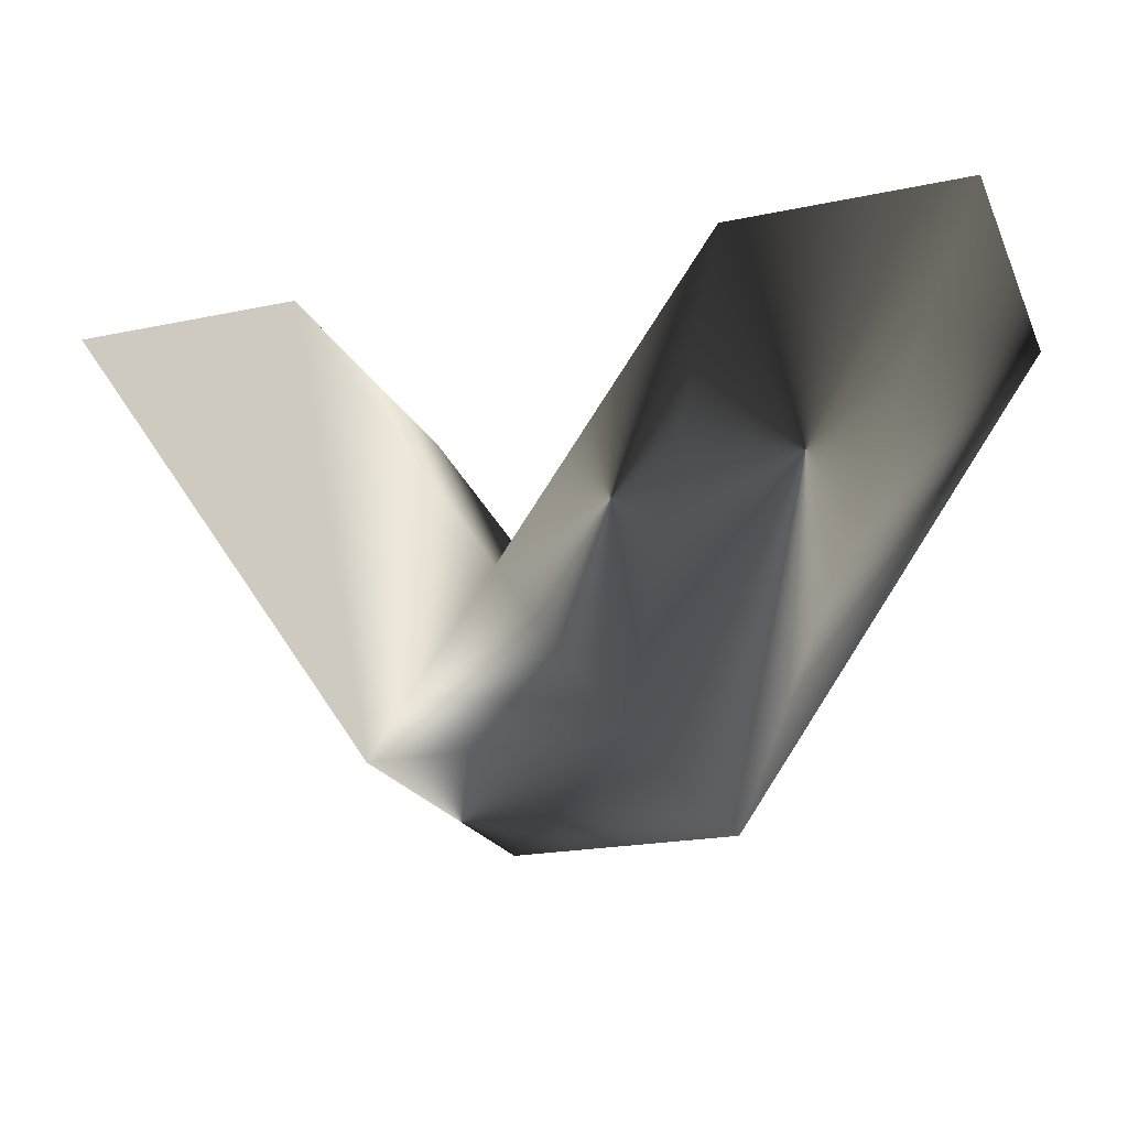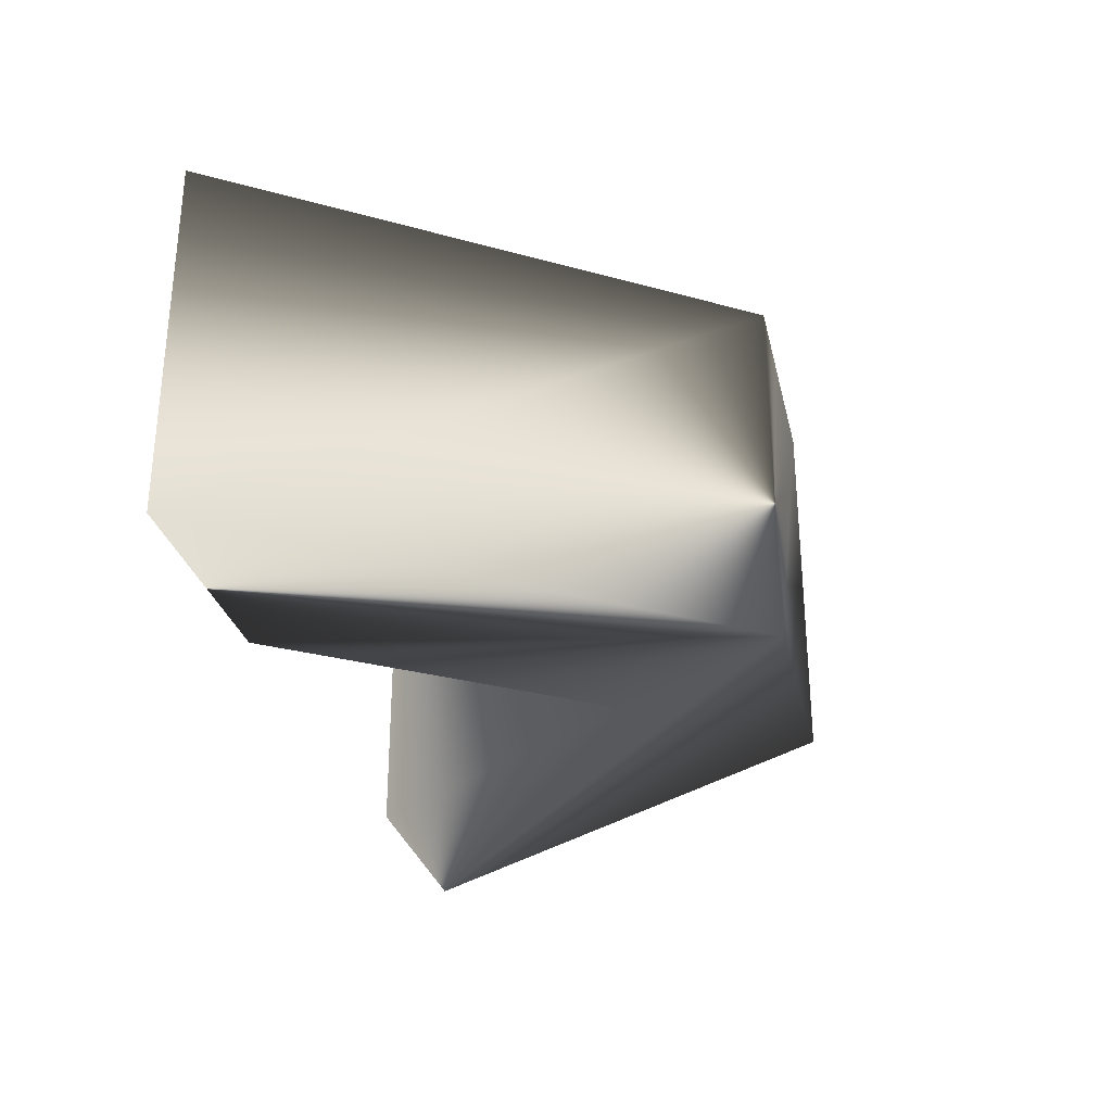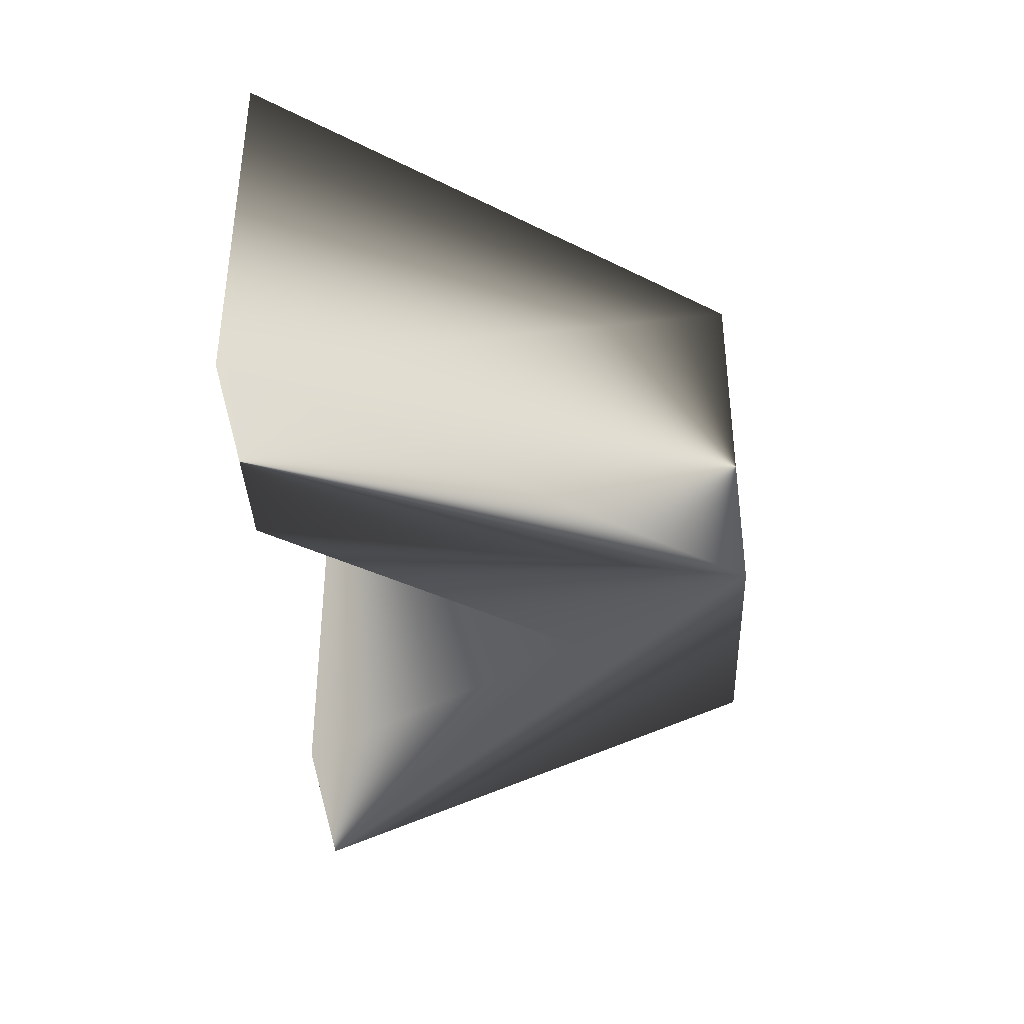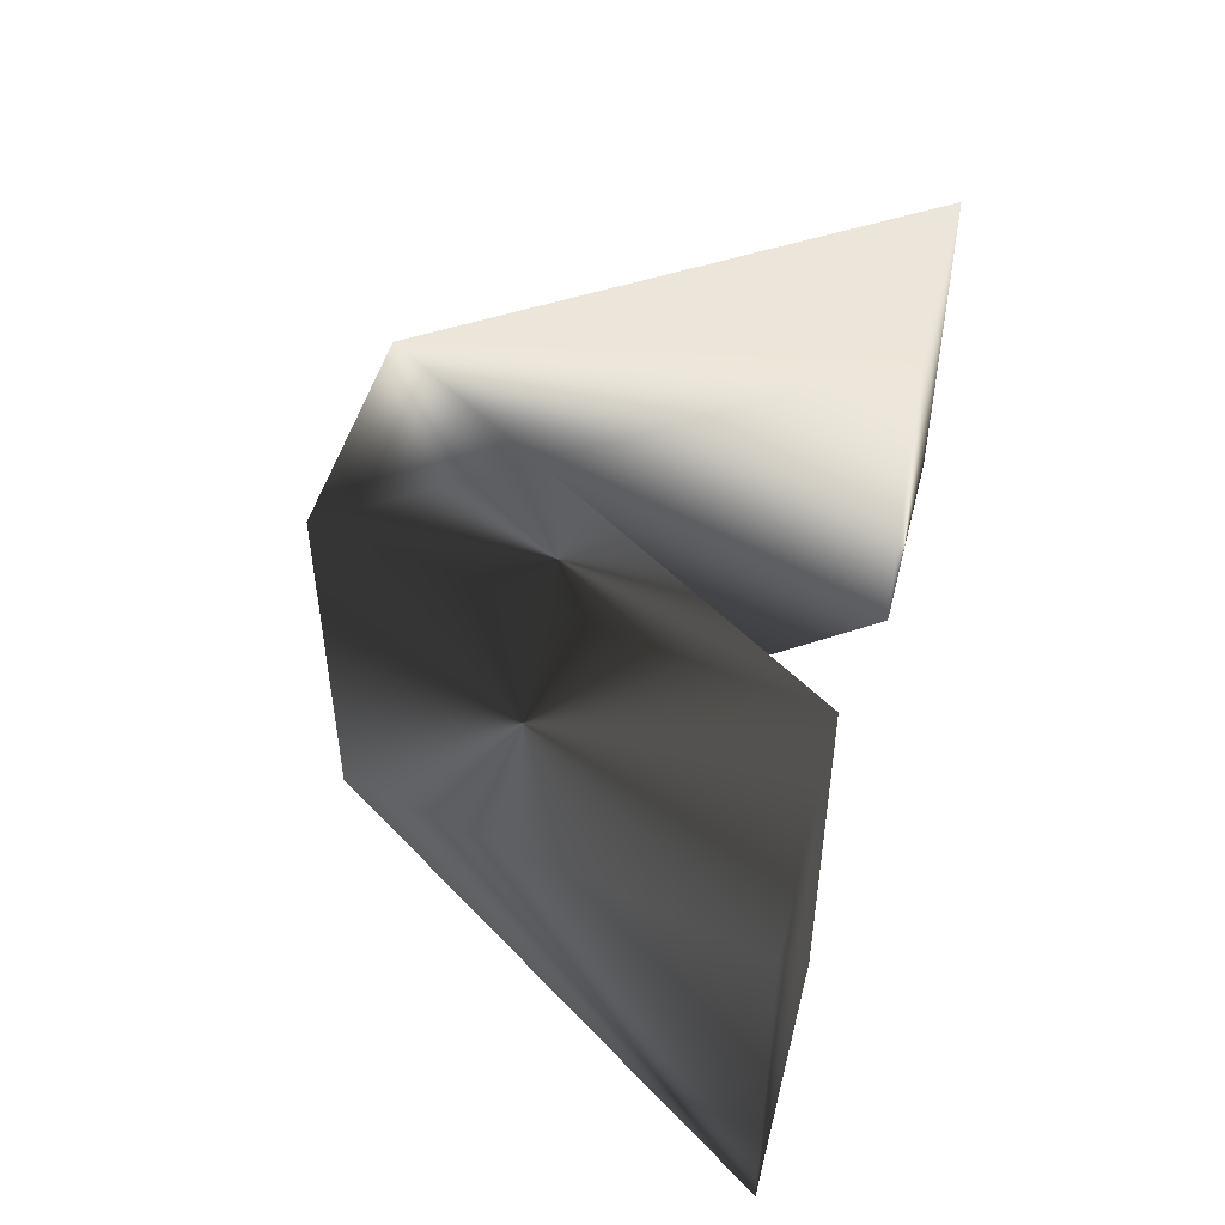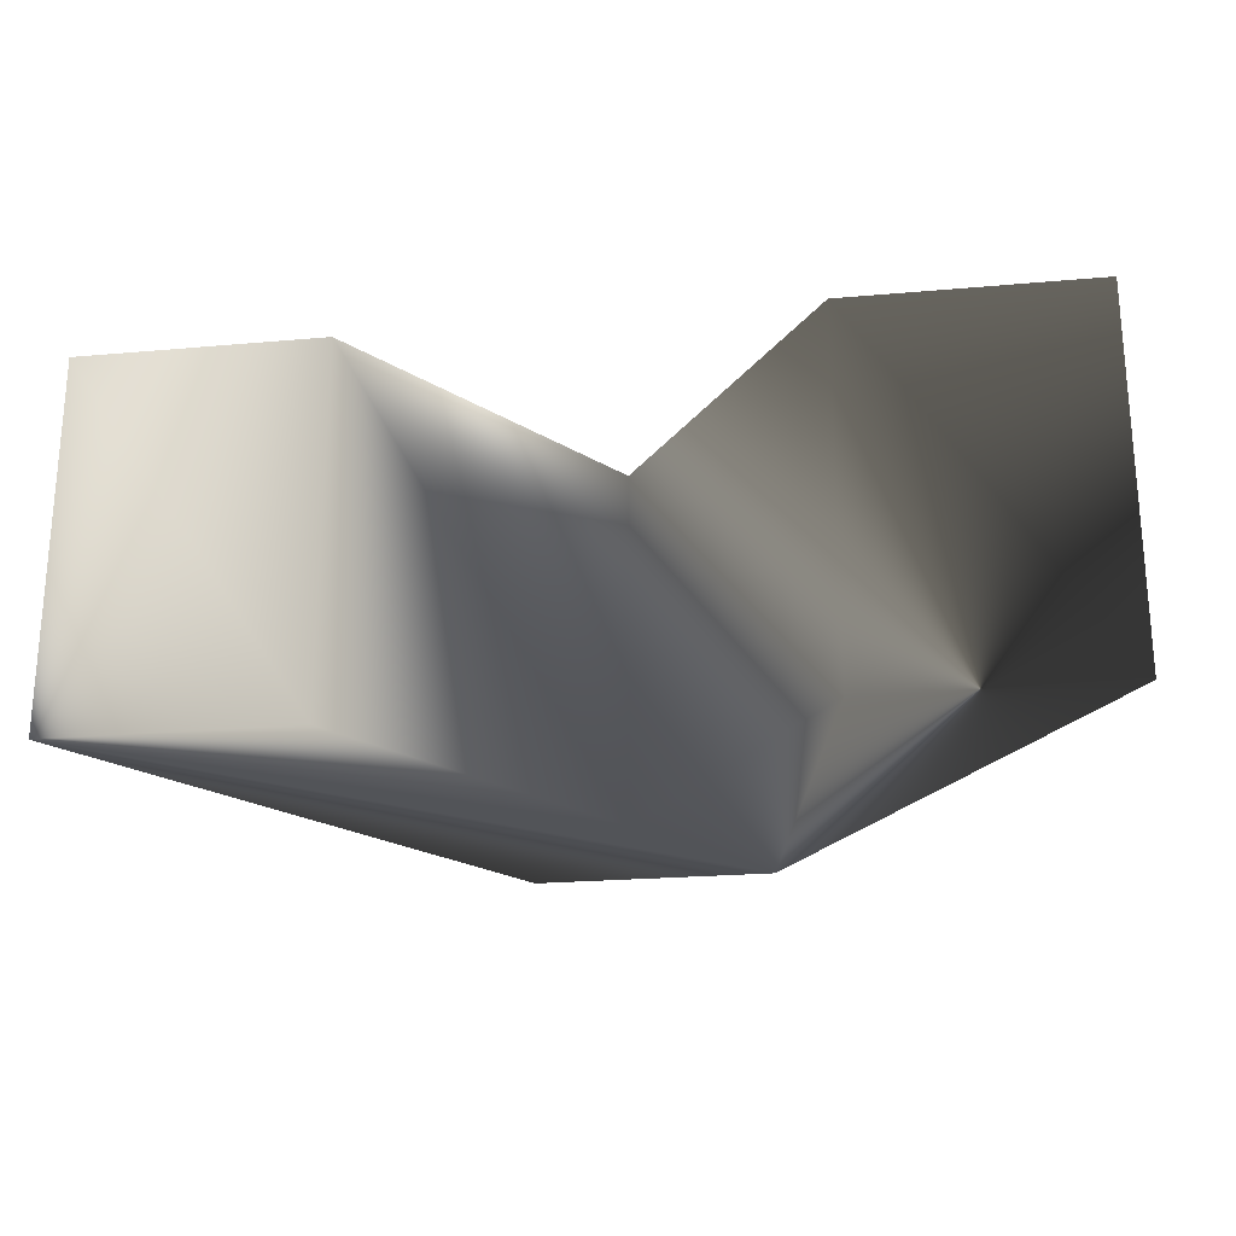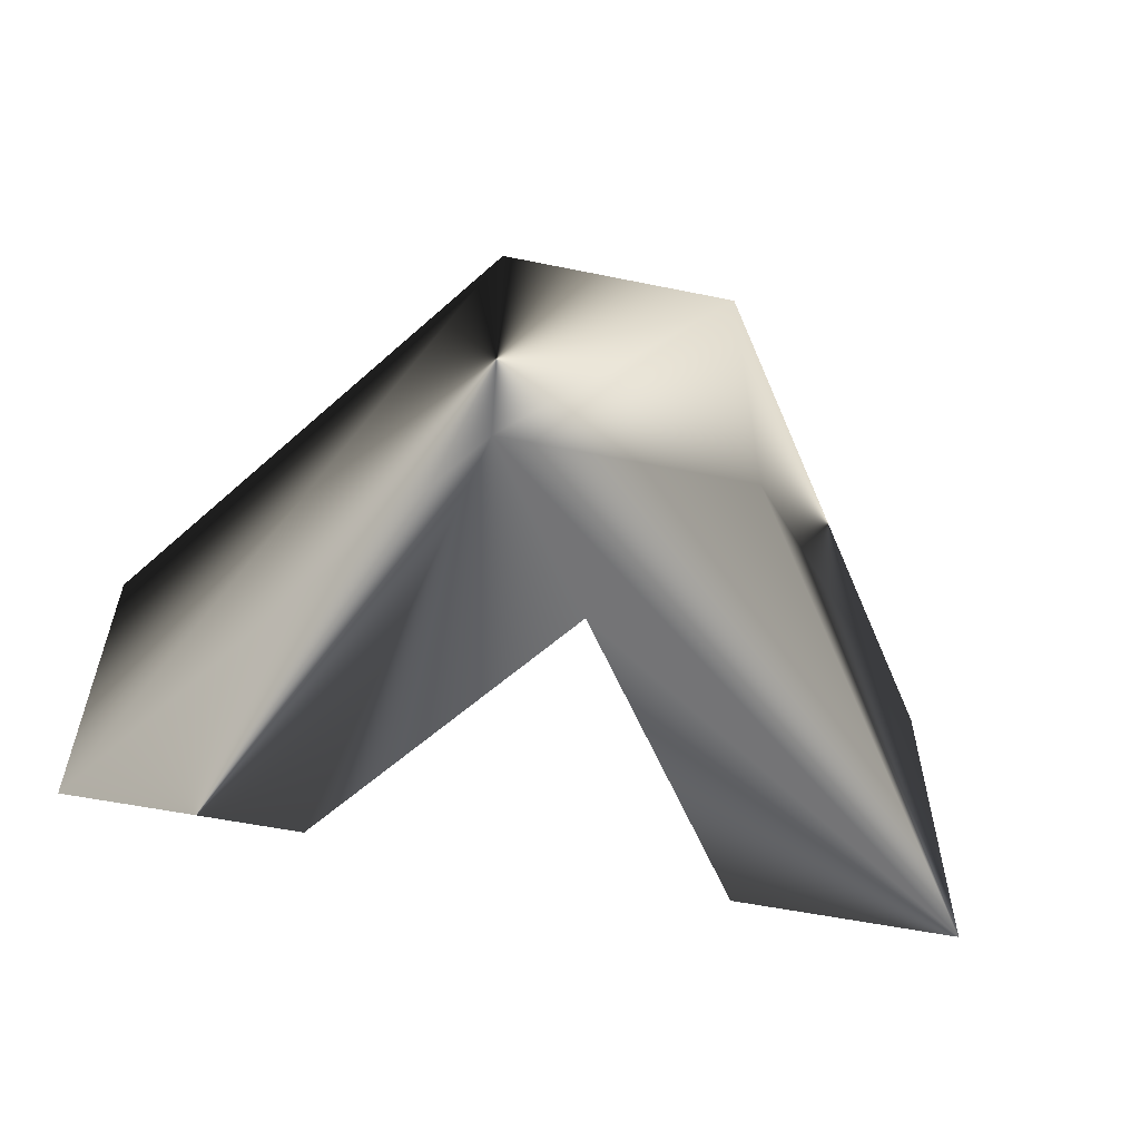
<metadata>
{"format":"obj","ext":"obj","renderer":"f3d","projection":"perspective","resolution":1024,"background":"white","views":[{"elev":-21.7,"azim":20.0,"up":"+Y"},{"elev":-29.4,"azim":-77.2,"up":"+Z"},{"elev":-37.4,"azim":-87.7,"up":"+Z"},{"elev":48.1,"azim":104.2,"up":"+Z"},{"elev":-22.8,"azim":-171.4,"up":"+Z"},{"elev":-56.3,"azim":-12.0,"up":"+Z"}]}
</metadata>
<code>
v 41.48 44.02 0
v 51.48 44.02 15
v 41.48 44.02 15
v 55.48 24.02 15
v 65.48 24.02 15
v 60.48 31.16 0
v 79.48 44.02 0
v 55.48 24.02 0
v 51.48 44.02 0
v 60.48 31.16 15
v 69.48 44.02 15
v 69.48 44.02 0
v 79.48 44.02 15
v 65.48 24.02 0
f 3 1 4
f 4 1 8
f 1 3 2
f 9 1 2
f 2 3 4
f 10 2 4
f 5 10 4
f 13 11 5
f 11 10 5
f 4 8 5
f 5 8 14
f 1 9 8
f 8 9 6
f 6 12 7
f 6 7 8
f 8 7 14
f 9 2 10
f 6 9 10
f 10 11 6
f 6 11 12
f 12 11 13
f 7 12 13
f 13 5 14
f 7 13 14

</code>
